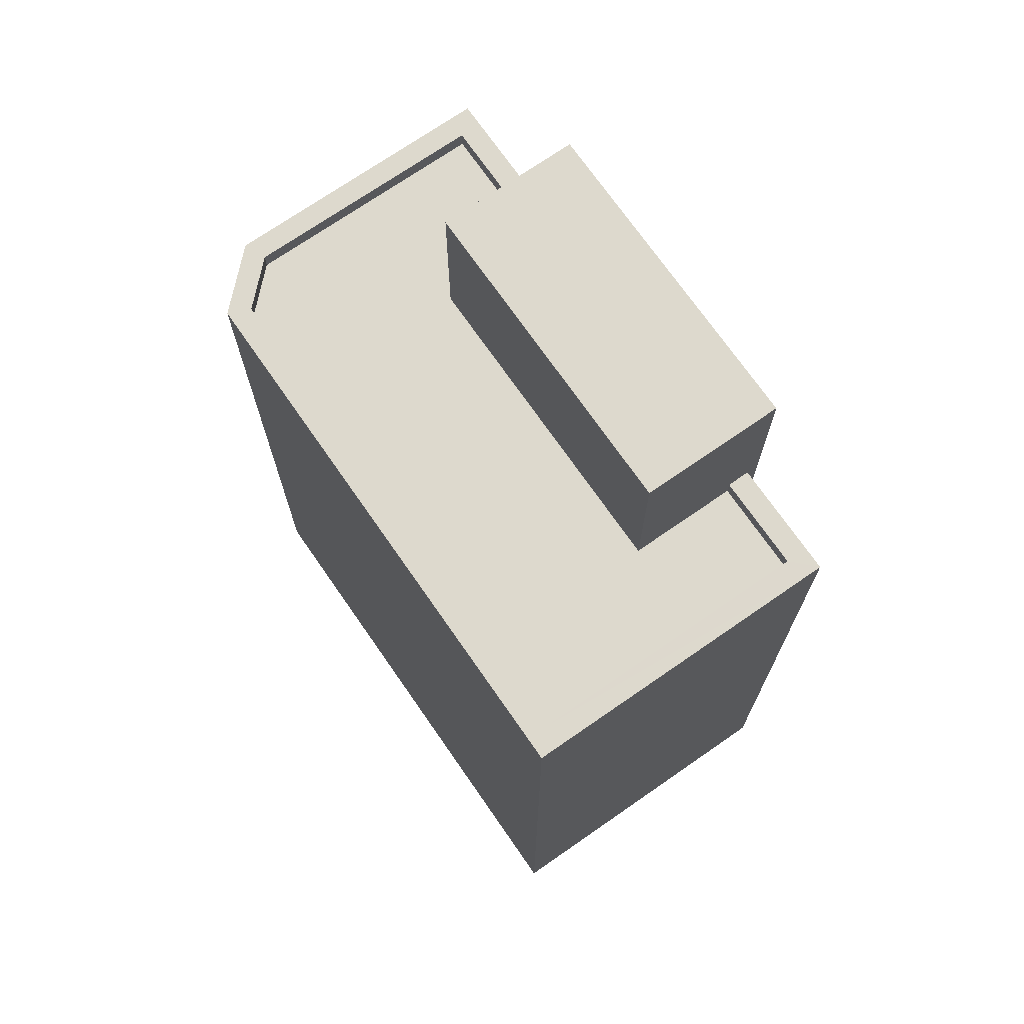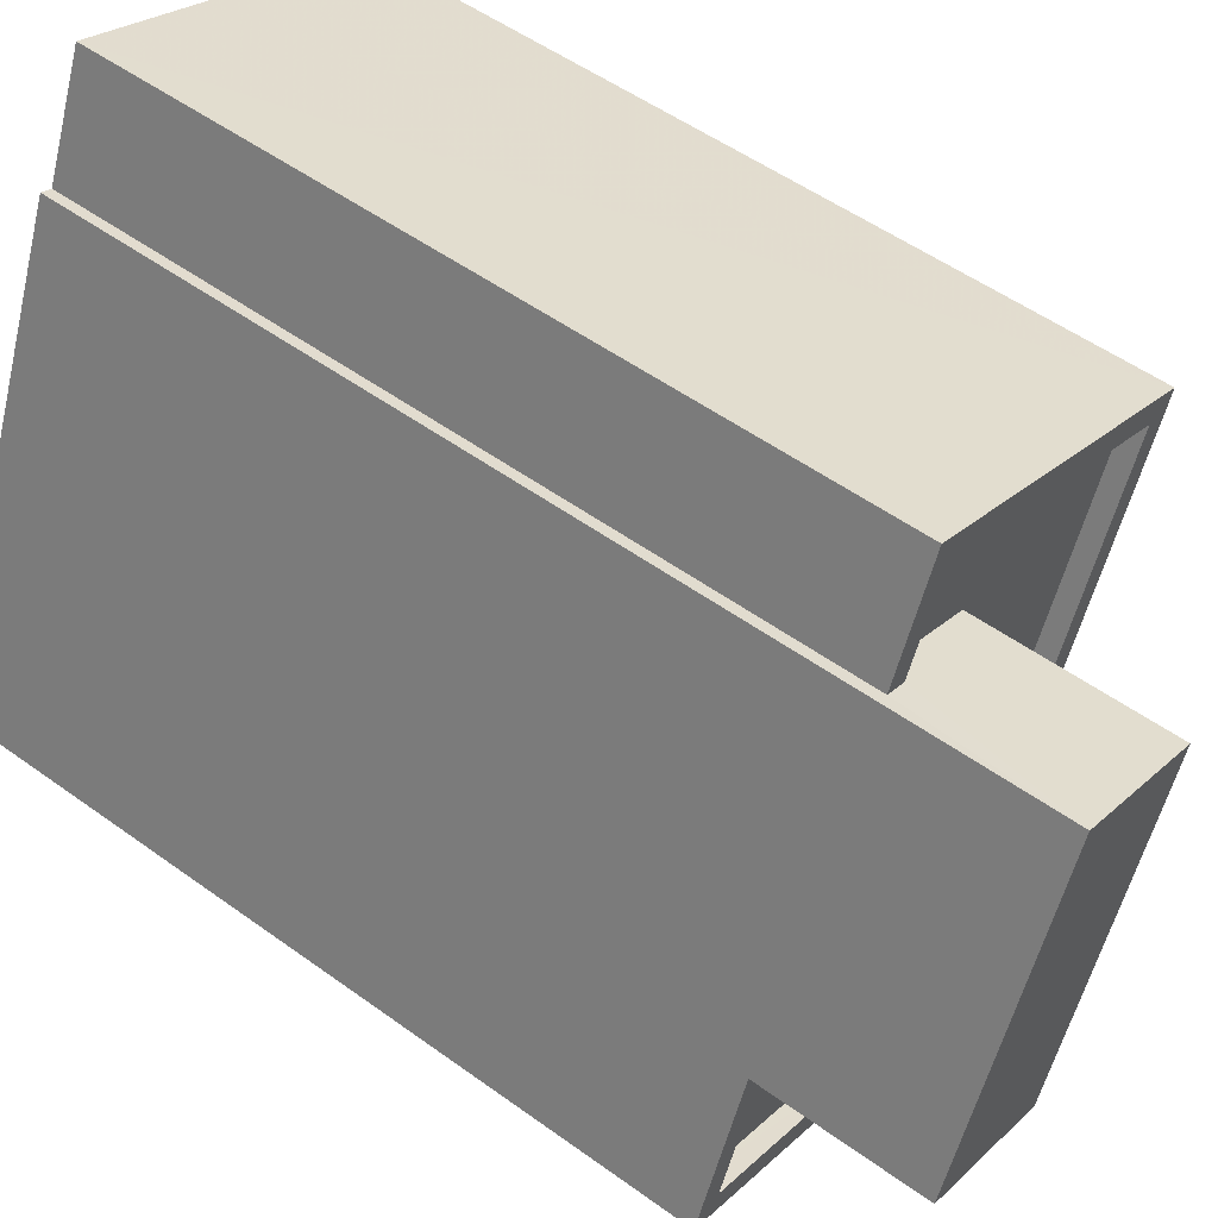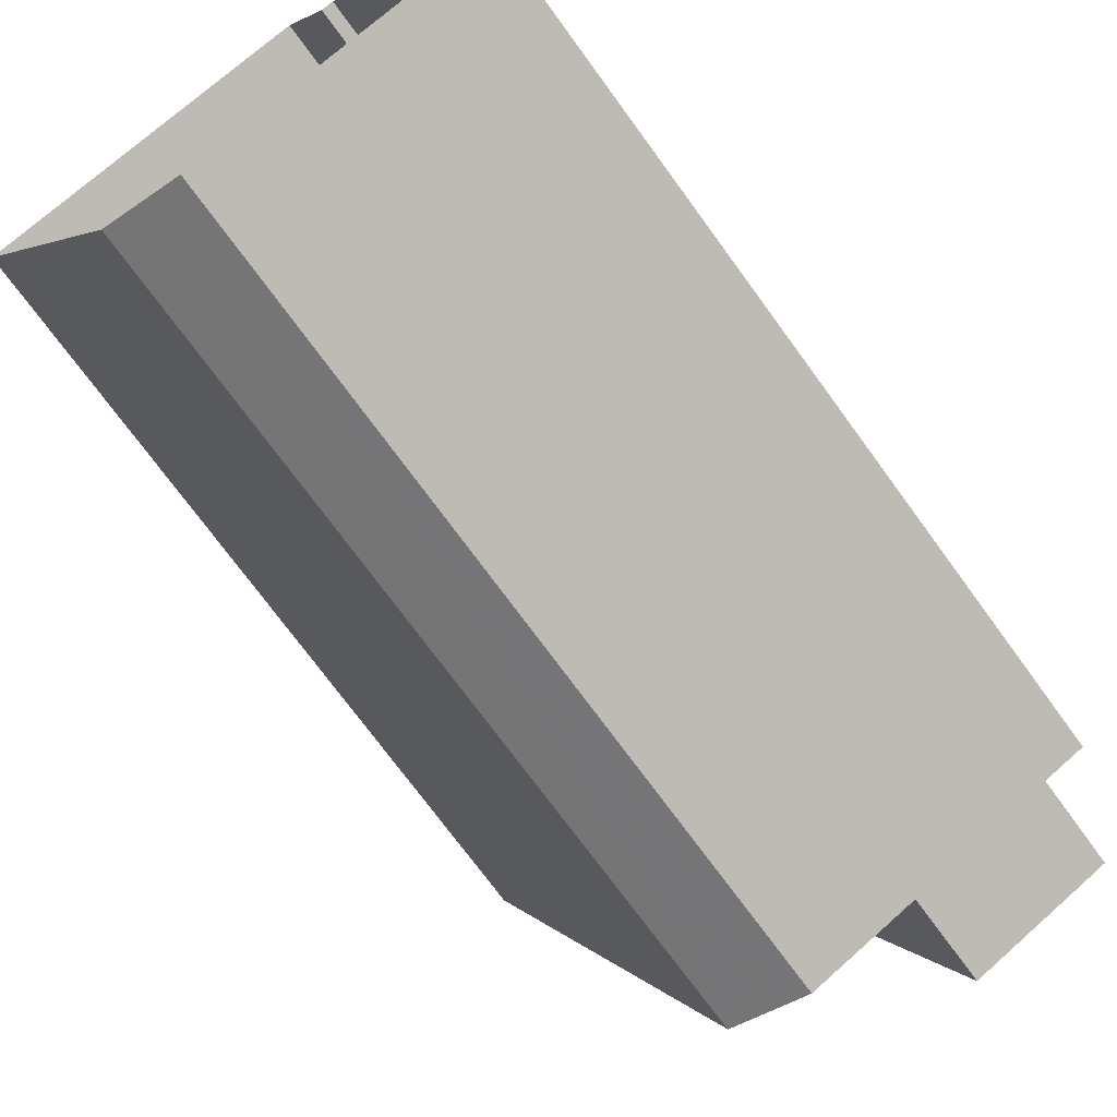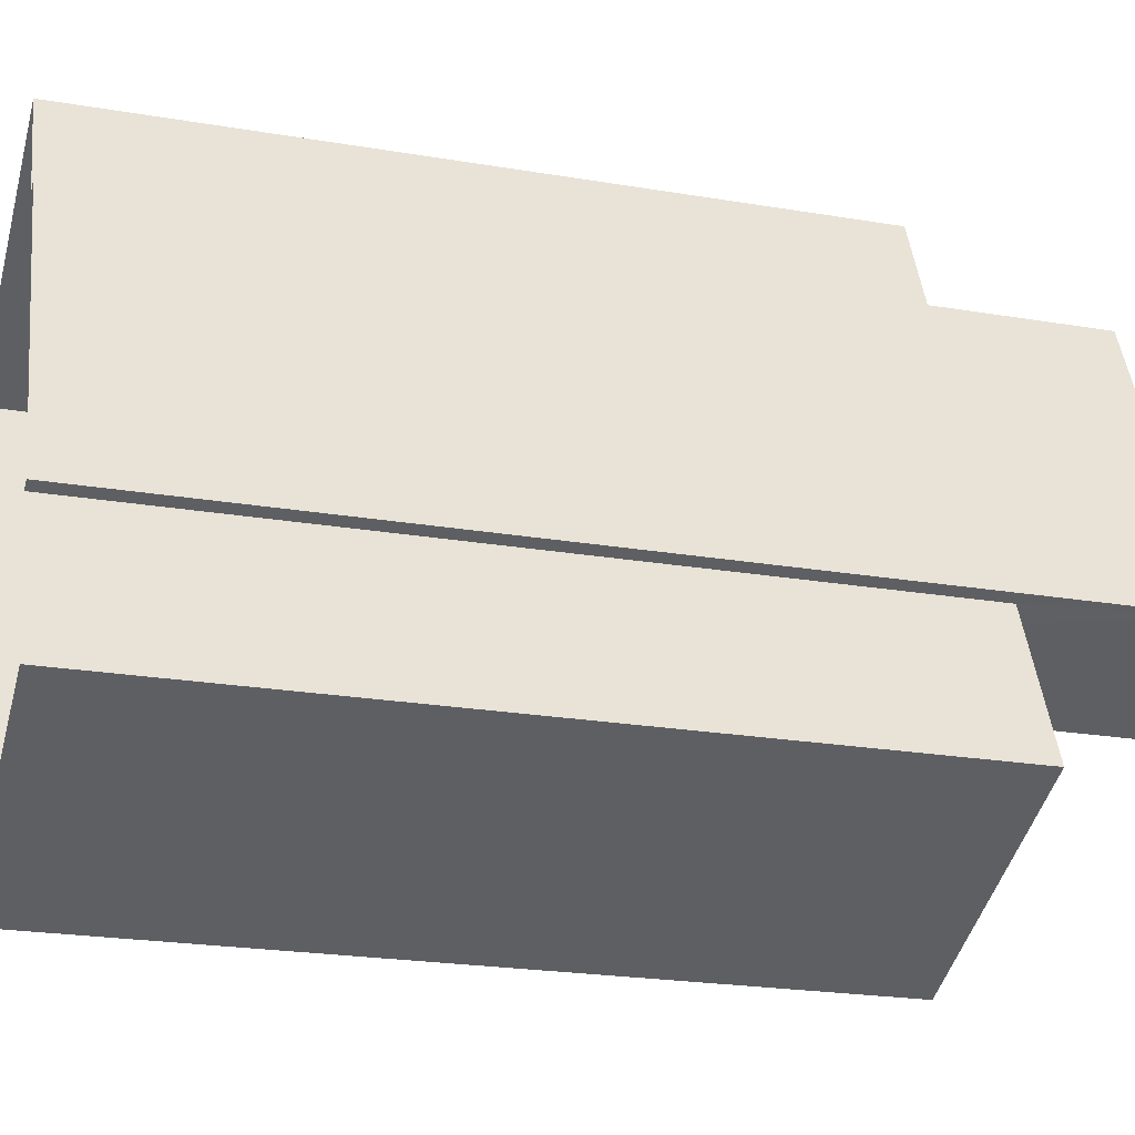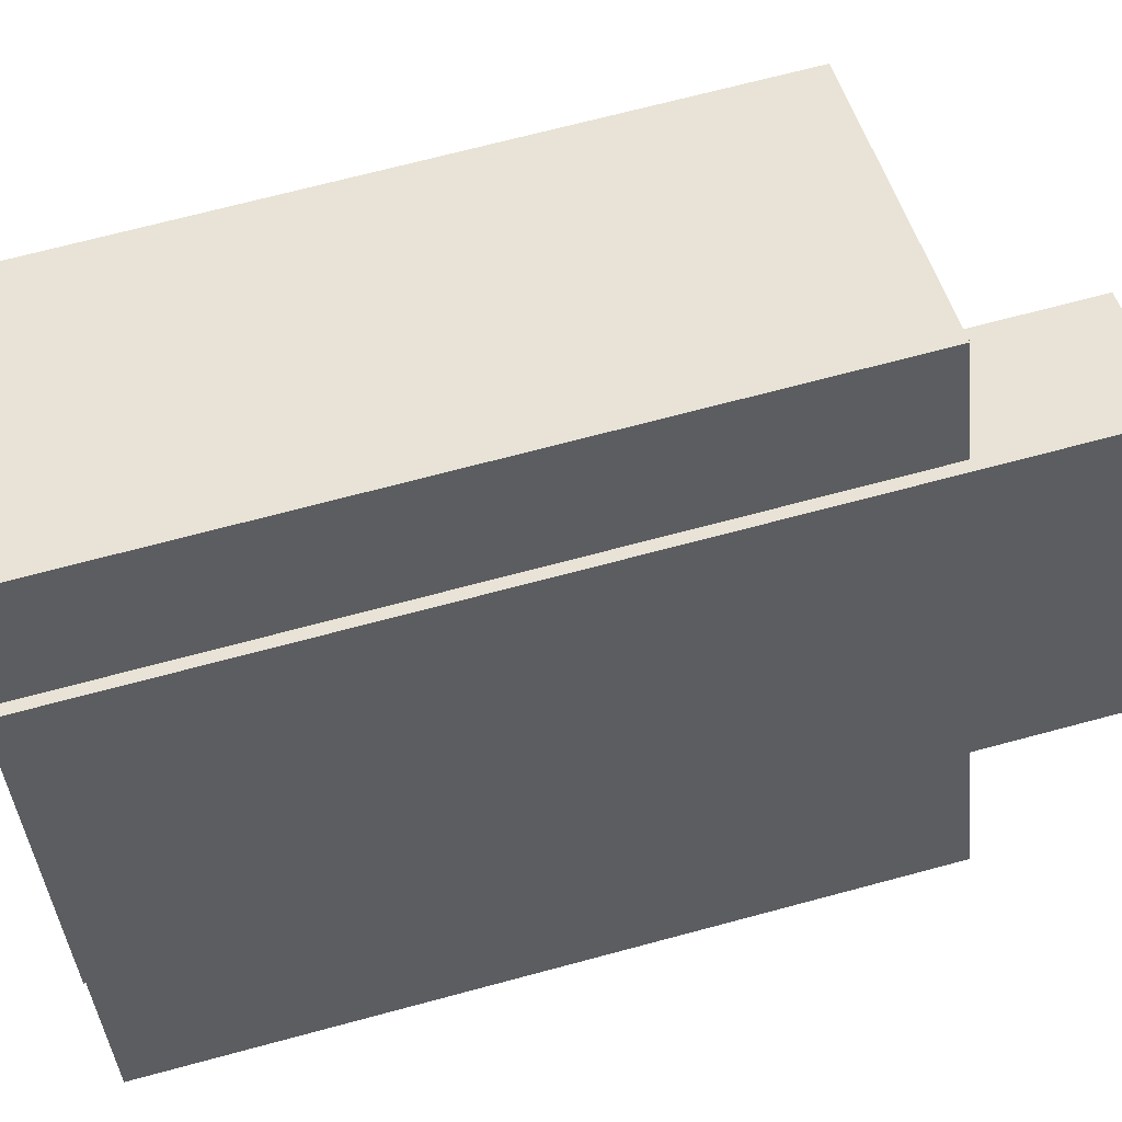
<metadata>
{"format":"obj","ext":"obj","renderer":"f3d","projection":"perspective","resolution":1024,"background":"white","views":[{"elev":72.0,"azim":122.5,"up":"+Z"},{"elev":52.6,"azim":-52.1,"up":"+Y"},{"elev":-72.4,"azim":-144.0,"up":"+Y"},{"elev":-22.5,"azim":-106.3,"up":"+Y"},{"elev":69.8,"azim":-105.0,"up":"+Y"}]}
</metadata>
<code>
v -1.239e+04 -3.786e+04 31.95
v -1.24e+04 -3.786e+04 31.95
v -1.24e+04 -3.786e+04 31.95
v -1.239e+04 -3.786e+04 31.95
v -1.239e+04 -3.786e+04 31.95
v -1.239e+04 -3.786e+04 31.95
v -1.24e+04 -3.786e+04 31.95
v -1.239e+04 -3.786e+04 31.95
v -1.239e+04 -3.786e+04 31.95
v -1.24e+04 -3.786e+04 41.48
v -1.239e+04 -3.786e+04 41.48
v -1.239e+04 -3.786e+04 41.48
v -1.239e+04 -3.786e+04 41.48
v -1.239e+04 -3.786e+04 41.48
v -1.239e+04 -3.786e+04 41.48
v -1.239e+04 -3.786e+04 41.48
v -1.239e+04 -3.786e+04 41.48
v -1.239e+04 -3.786e+04 41.48
v -1.24e+04 -3.786e+04 41.73
v -1.239e+04 -3.786e+04 41.73
v -1.24e+04 -3.786e+04 41.73
v -1.24e+04 -3.786e+04 41.73
v -1.239e+04 -3.786e+04 41.73
v -1.239e+04 -3.786e+04 41.73
v -1.239e+04 -3.786e+04 41.73
v -1.239e+04 -3.786e+04 41.73
v -1.239e+04 -3.786e+04 41.73
v -1.239e+04 -3.786e+04 41.73
v -1.239e+04 -3.786e+04 41.73
v -1.239e+04 -3.786e+04 41.73
v -1.239e+04 -3.786e+04 41.73
v -1.239e+04 -3.786e+04 41.73
v -1.239e+04 -3.786e+04 43.86
v -1.239e+04 -3.786e+04 43.86
v -1.239e+04 -3.786e+04 43.86
v -1.24e+04 -3.786e+04 43.86
f 1 2 3
f 1 3 4
f 5 4 6
f 3 7 8
f 9 5 6
f 6 3 8
f 4 3 6
f 10 11 12
f 13 14 15
f 13 16 14
f 17 11 10
f 18 16 11
f 18 11 17
f 16 13 11
f 19 20 21
f 19 21 22
f 20 23 24
f 25 23 26
f 27 28 29
f 27 25 26
f 22 21 30
f 28 31 29
f 24 23 25
f 27 29 25
f 32 20 24
f 20 32 21
f 33 34 35
f 36 33 35
f 30 21 10
f 12 30 10
f 31 14 29
f 31 15 14
f 25 14 16
f 25 29 14
f 25 16 18
f 24 25 18
f 24 18 17
f 32 24 17
f 32 17 10
f 21 32 10
f 26 5 9
f 27 26 9
f 26 4 5
f 26 23 4
f 23 1 4
f 23 20 1
f 20 2 1
f 20 19 2
f 22 2 19
f 22 3 2
f 6 27 9
f 6 28 27
f 31 34 13
f 34 31 35
f 35 28 8
f 13 15 31
f 8 28 6
f 31 28 35
f 12 11 30
f 3 22 7
f 11 33 30
f 7 22 36
f 30 33 36
f 22 30 36
f 35 8 7
f 36 35 7
f 11 13 34
f 33 11 34

</code>
